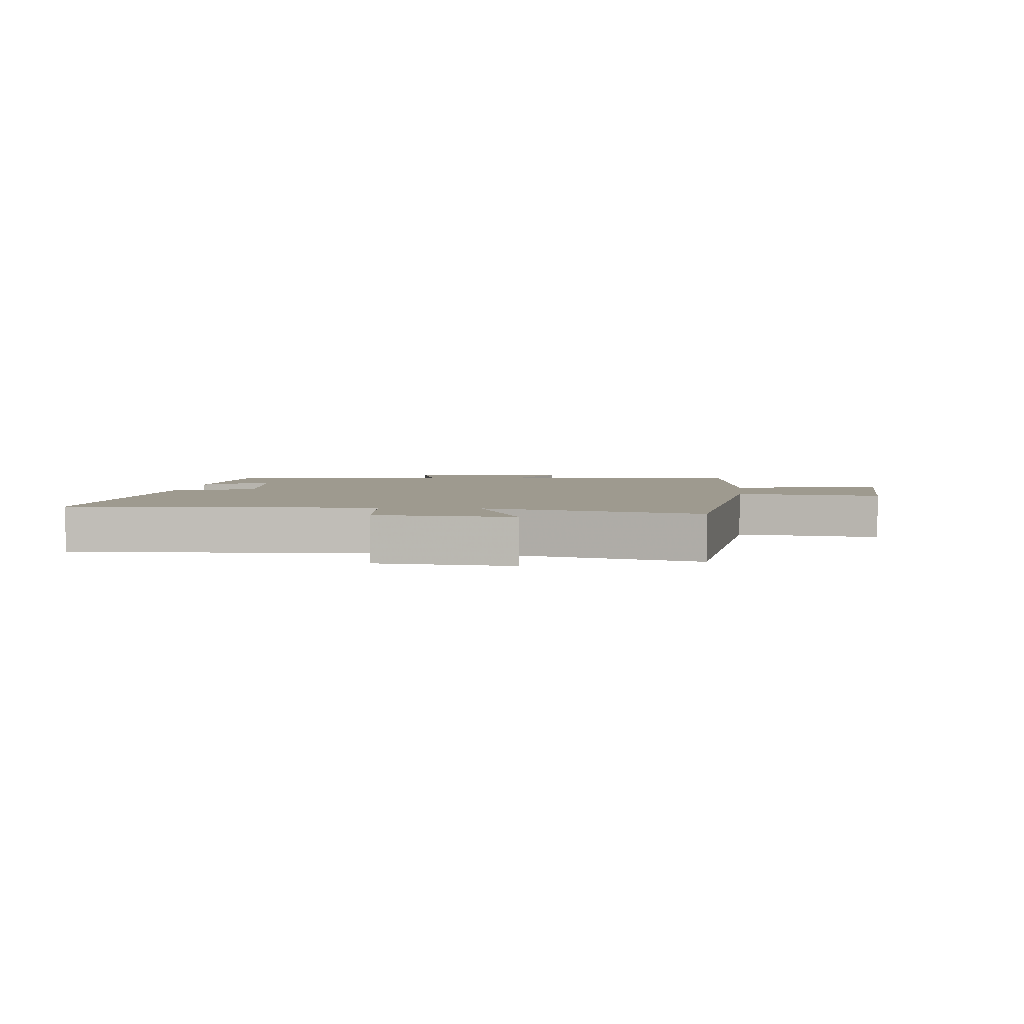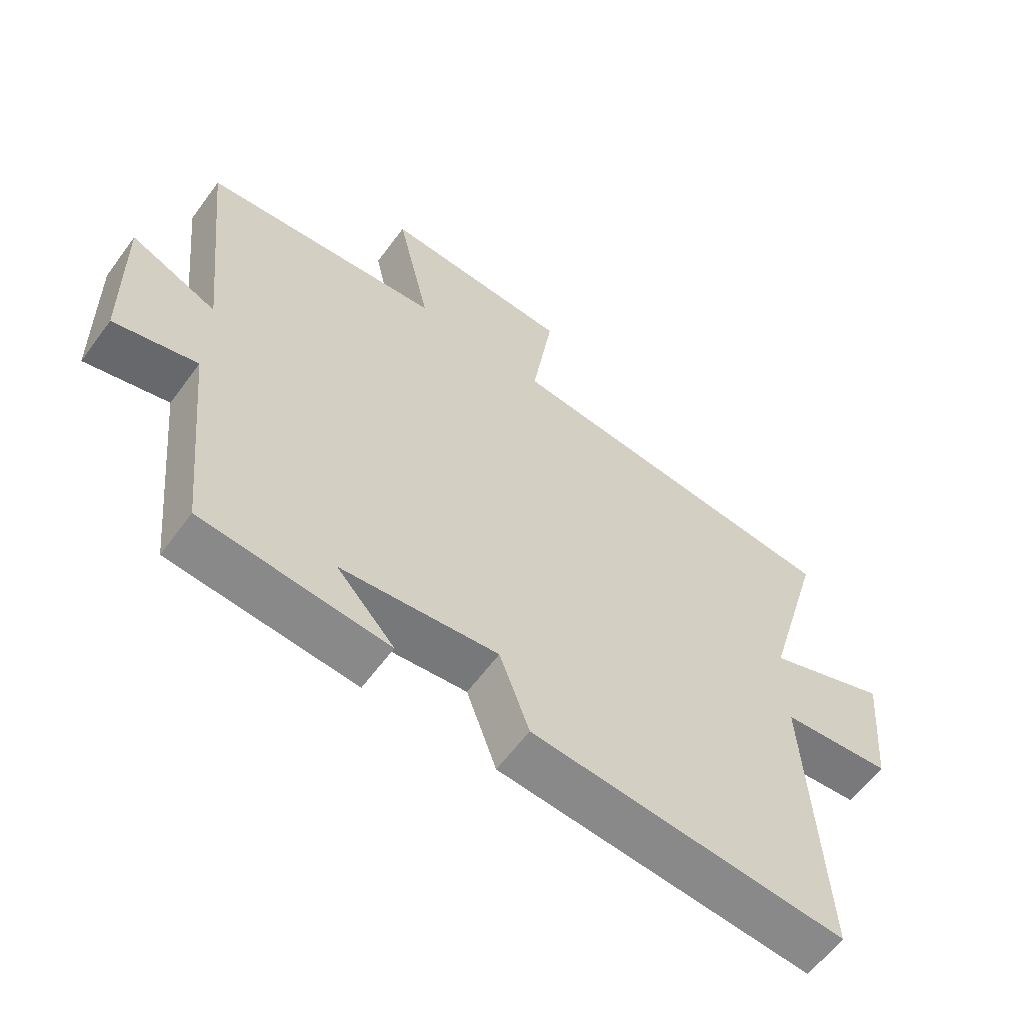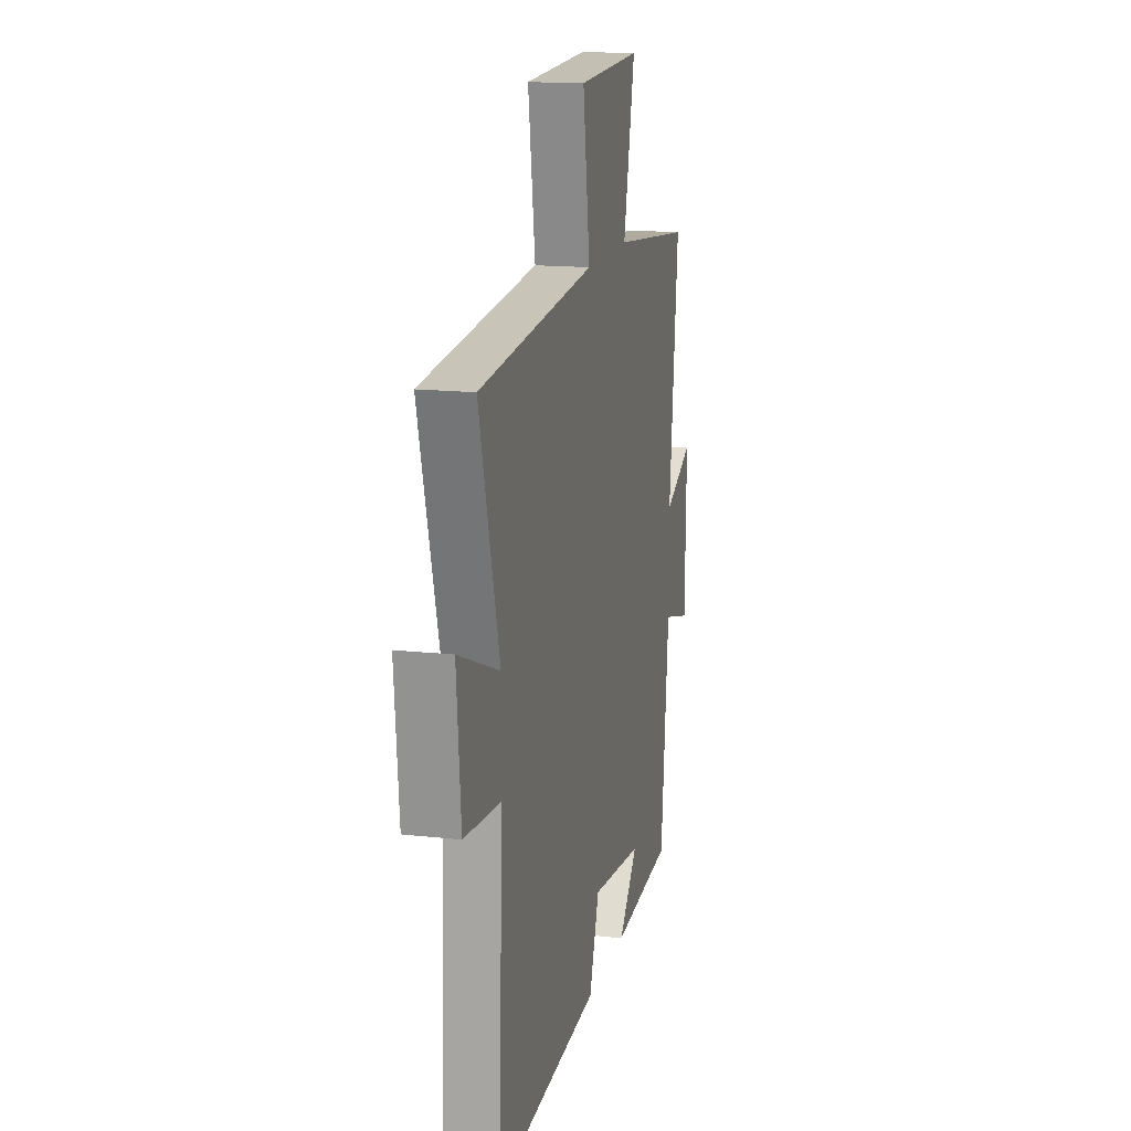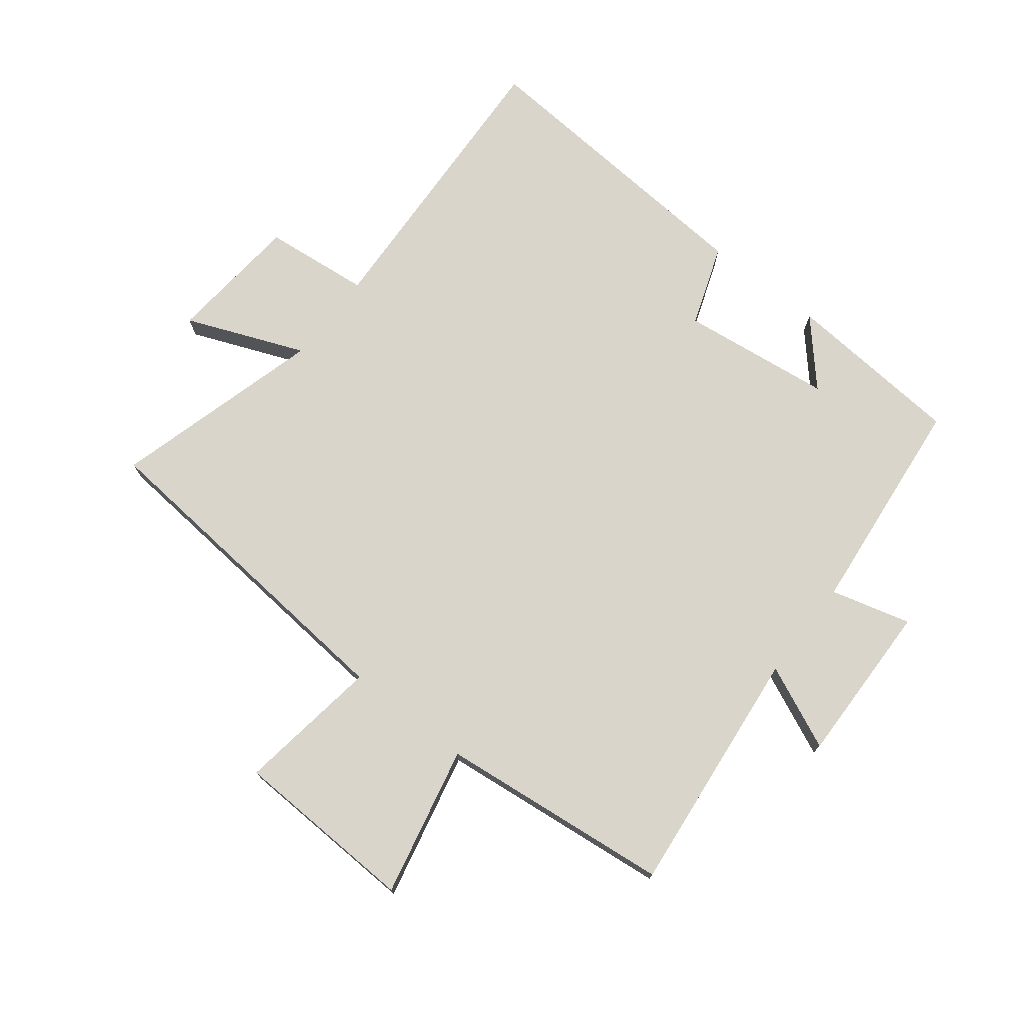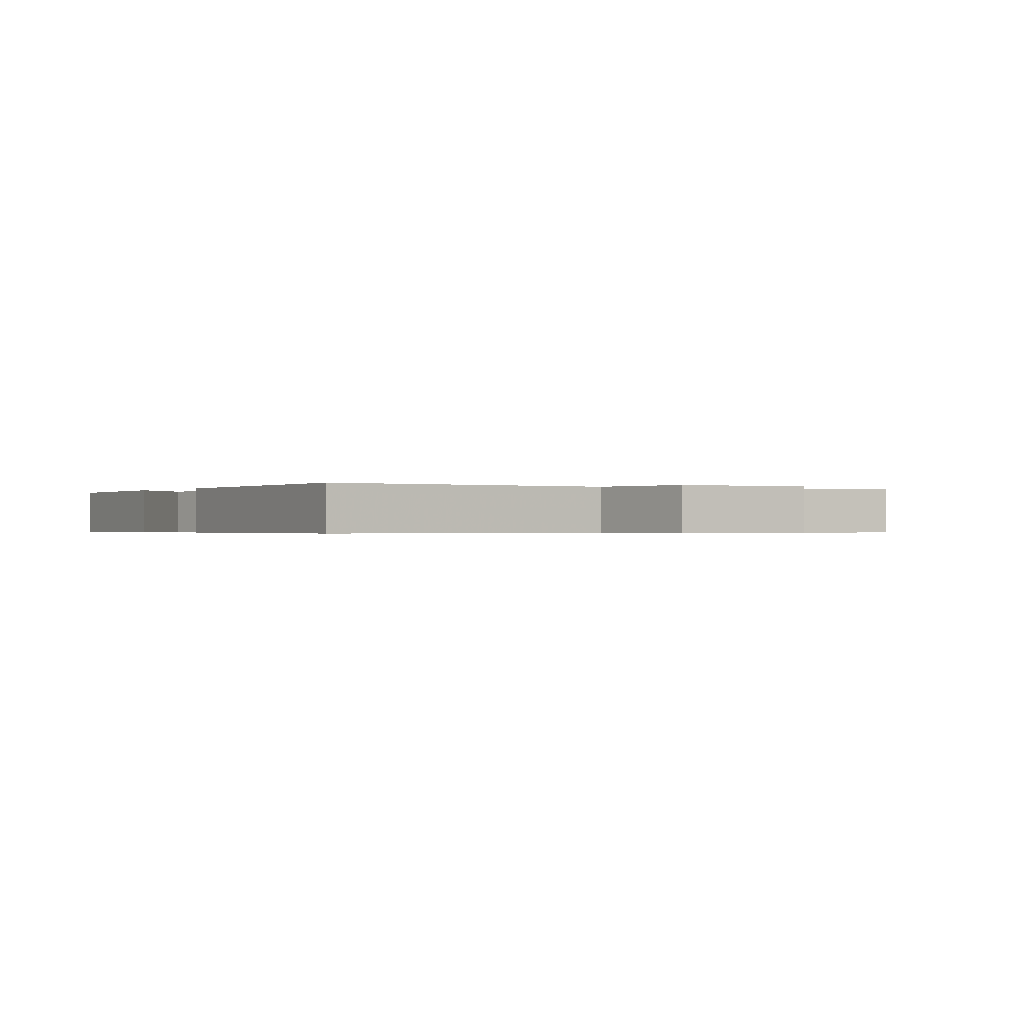
<metadata>
{"format":"obj","ext":"obj","renderer":"f3d","projection":"perspective","resolution":1024,"background":"white","views":[{"elev":3.6,"azim":-83.8,"up":"+Y"},{"elev":-61.1,"azim":143.7,"up":"+Z"},{"elev":15.4,"azim":-76.8,"up":"+Z"},{"elev":74.4,"azim":38.0,"up":"+Y"},{"elev":-0.4,"azim":-123.9,"up":"+Y"}]}
</metadata>
<code>
v 0.543 0.07 0.459
v 0.5 0.07 0.054
v 0.636 0.07 0.115
v 0.63 0.07 -0.151
v 0.5 0.07 -0.116
v 0.463 0.07 -0.477
v 0.172 0.07 -0.5
v 0.263 0.07 -0.398
v 0.017 0.07 -0.368
v -0.03 0.07 -0.5
v -0.523 0.07 -0.536
v -0.5 0.07 -0.05
v -0.673 0.07 -0.032
v -0.693 0.07 0.186
v -0.5 0.07 0.108
v -0.595 0.07 0.451
v -0.047 0.07 0.5
v -0.081 0.07 0.732
v 0.219 0.07 0.744
v 0.165 0.07 0.5
v 0.543 0 0.459
v 0.5 0 0.054
v 0.636 0 0.115
v 0.63 0 -0.151
v 0.5 0 -0.116
v 0.463 0 -0.477
v 0.172 0 -0.5
v 0.263 0 -0.398
v 0.017 0 -0.368
v -0.03 0 -0.5
v -0.523 0 -0.536
v -0.5 0 -0.05
v -0.673 0 -0.032
v -0.693 0 0.186
v -0.5 0 0.108
v -0.595 0 0.451
v -0.047 0 0.5
v -0.081 0 0.732
v 0.219 0 0.744
v 0.165 0 0.5
f 17 18 19 20
f 15 16 17 20
f 15 20 1 2
f 12 13 14 15
f 12 15 2
f 9 10 11 12
f 8 9 12 2
f 6 7 8
f 5 6 8 2
f 2 3 4 5
f 40 39 38 37
f 40 37 36 35
f 22 21 40 35
f 35 34 33 32
f 22 35 32
f 32 31 30 29
f 22 32 29 28
f 28 27 26
f 22 28 26 25
f 25 24 23 22
f 1 21 22 2
f 2 22 23 3
f 3 23 24 4
f 4 24 25 5
f 5 25 26 6
f 6 26 27 7
f 7 27 28 8
f 8 28 29 9
f 9 29 30 10
f 10 30 31 11
f 11 31 32 12
f 12 32 33 13
f 13 33 34 14
f 14 34 35 15
f 15 35 36 16
f 16 36 37 17
f 17 37 38 18
f 18 38 39 19
f 19 39 40 20
f 20 40 21 1

</code>
